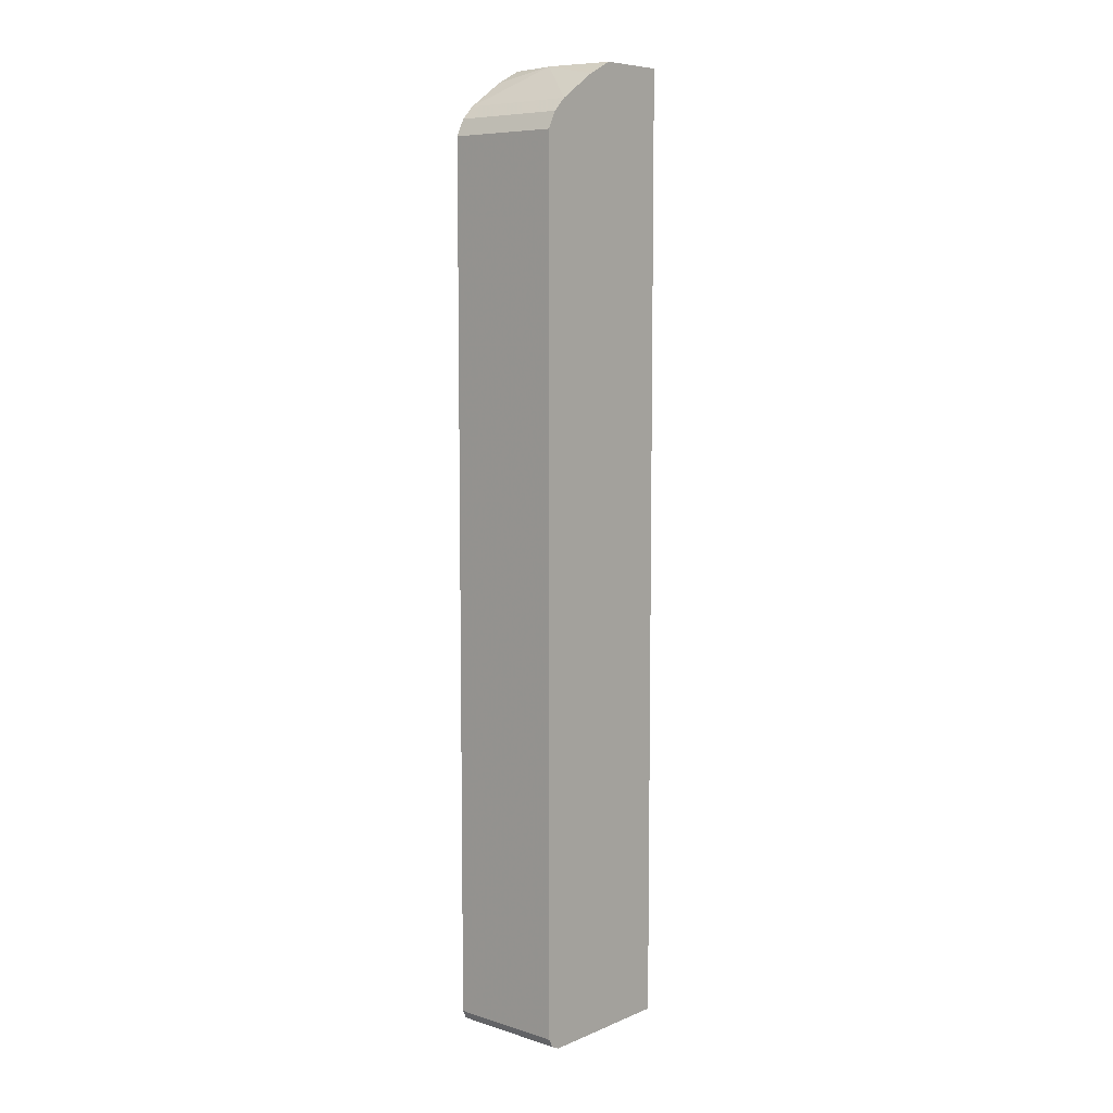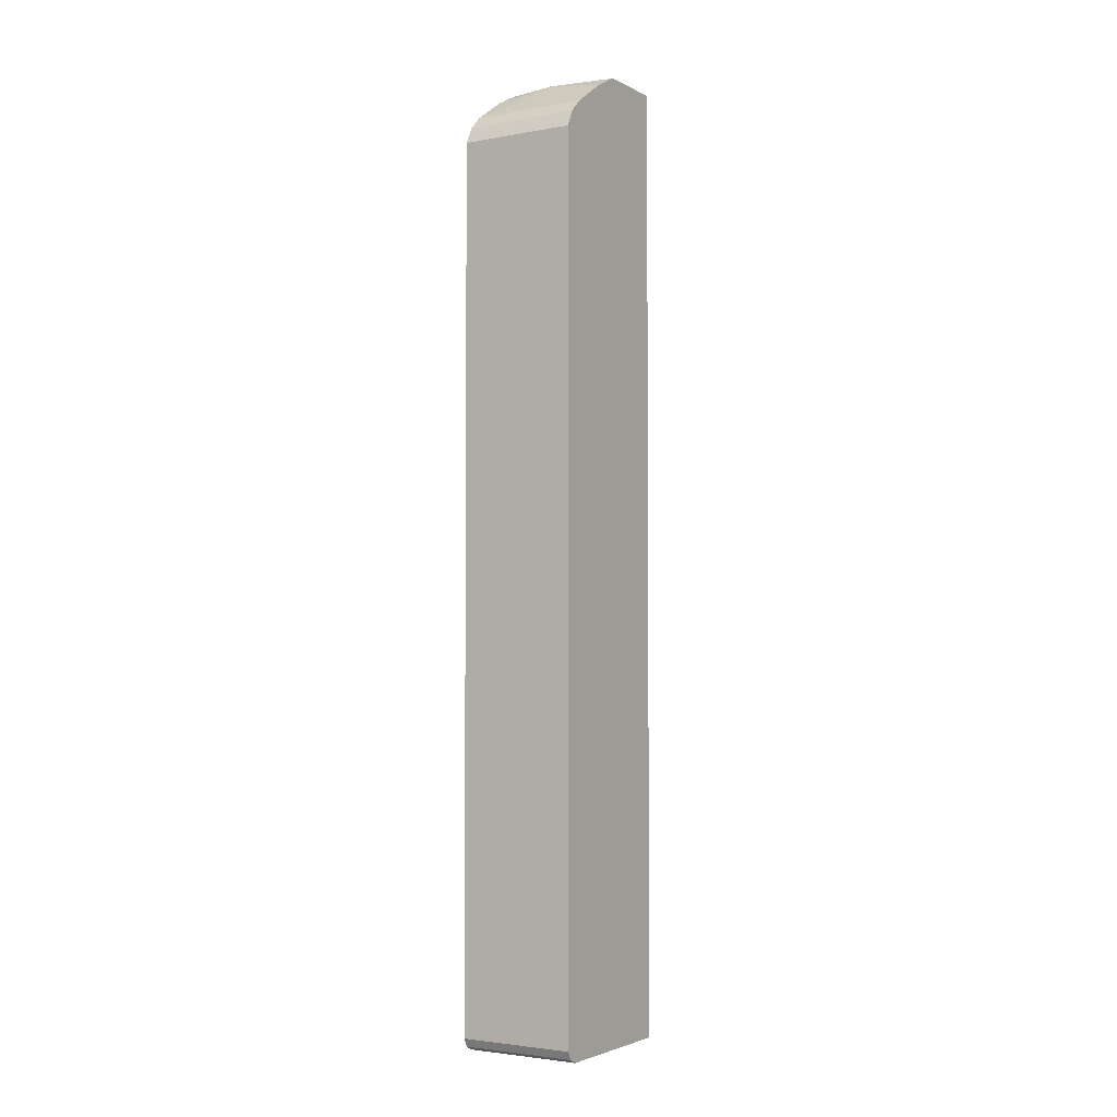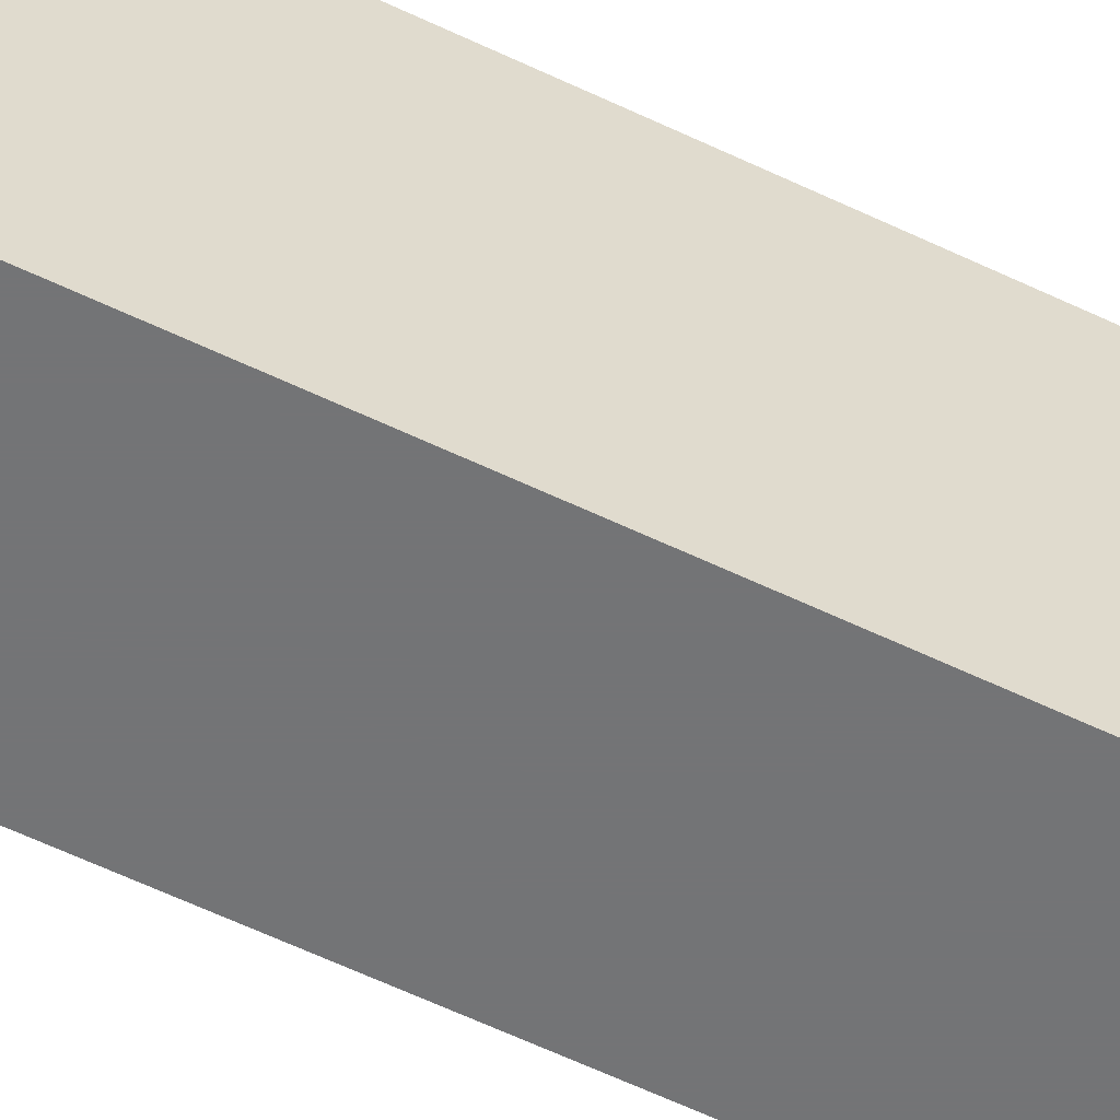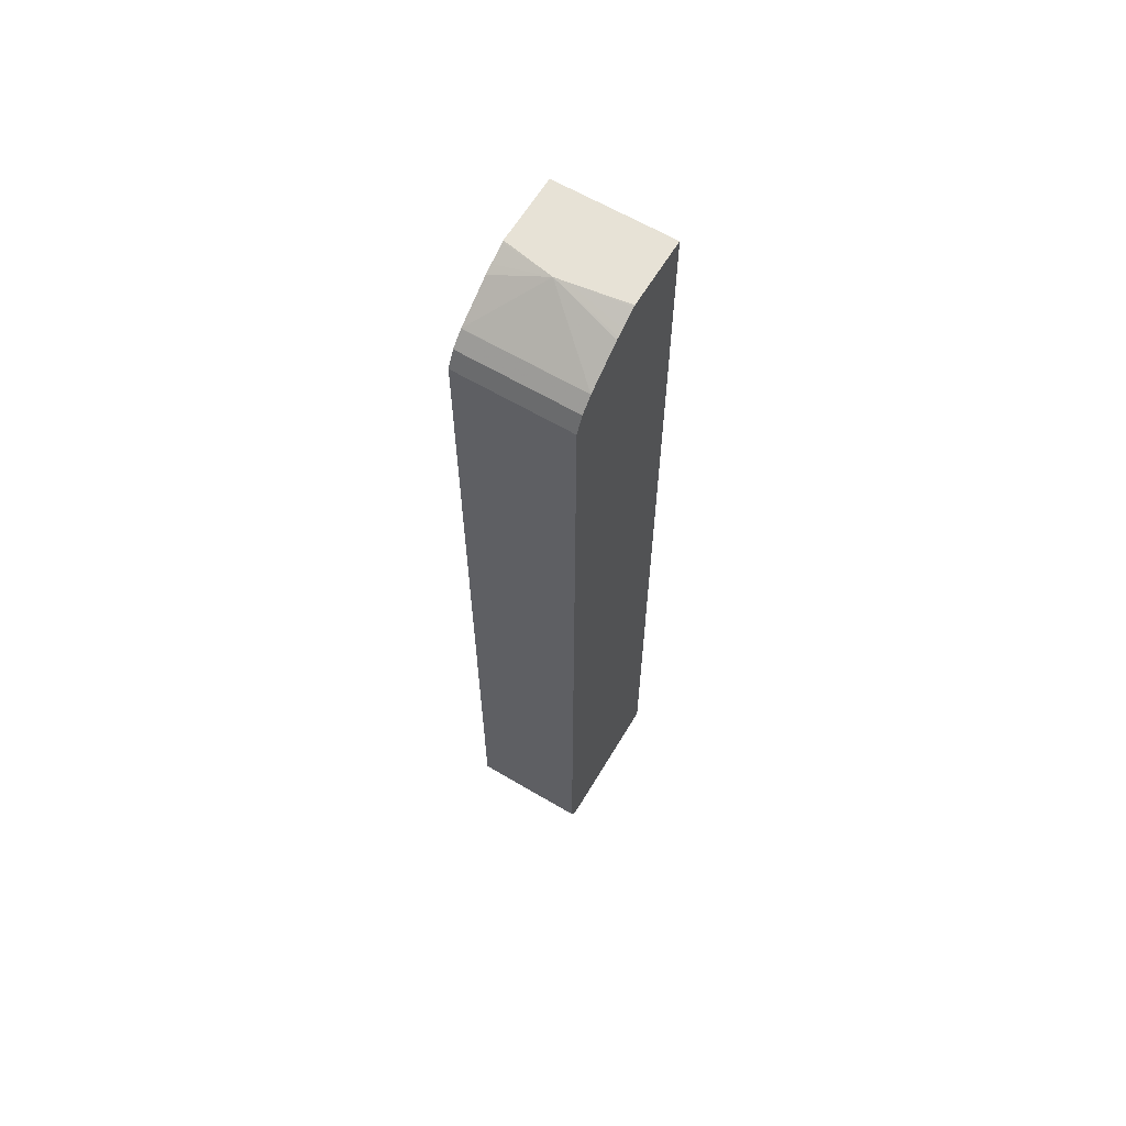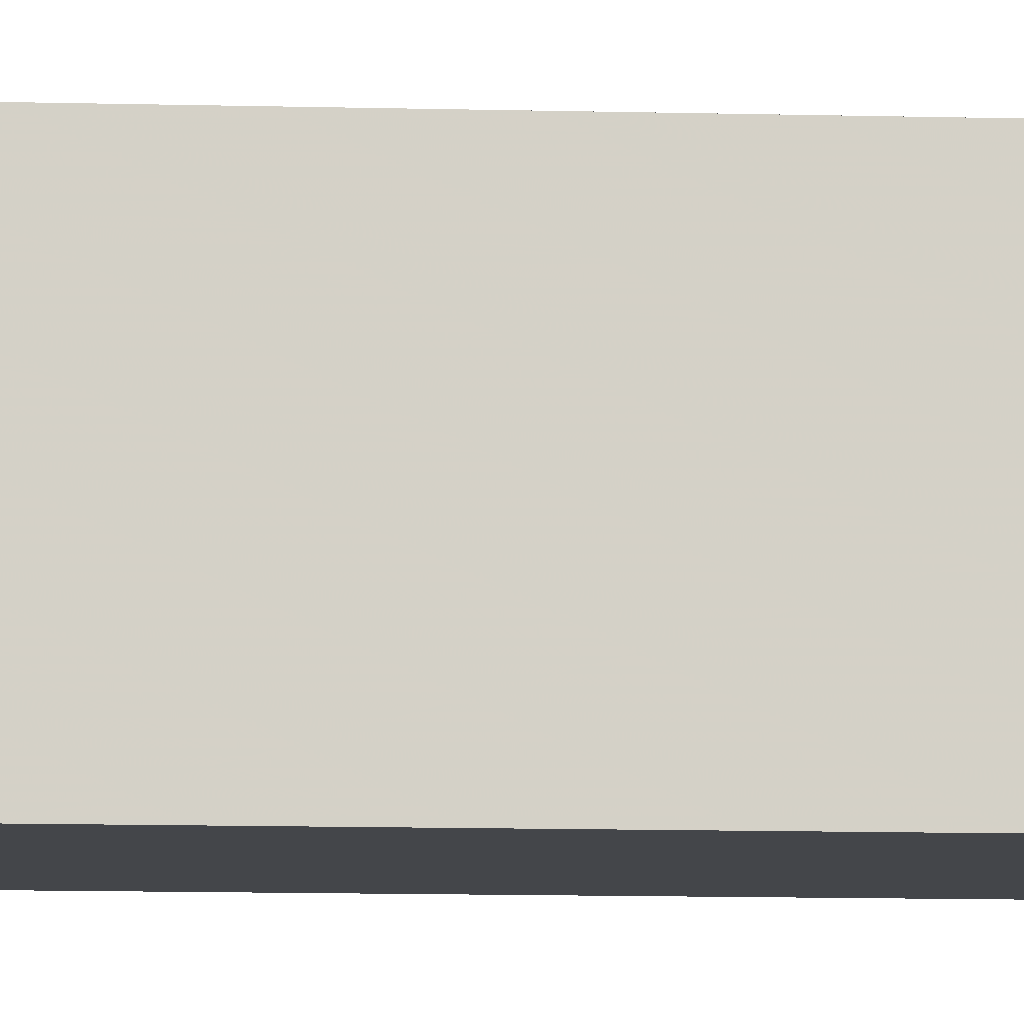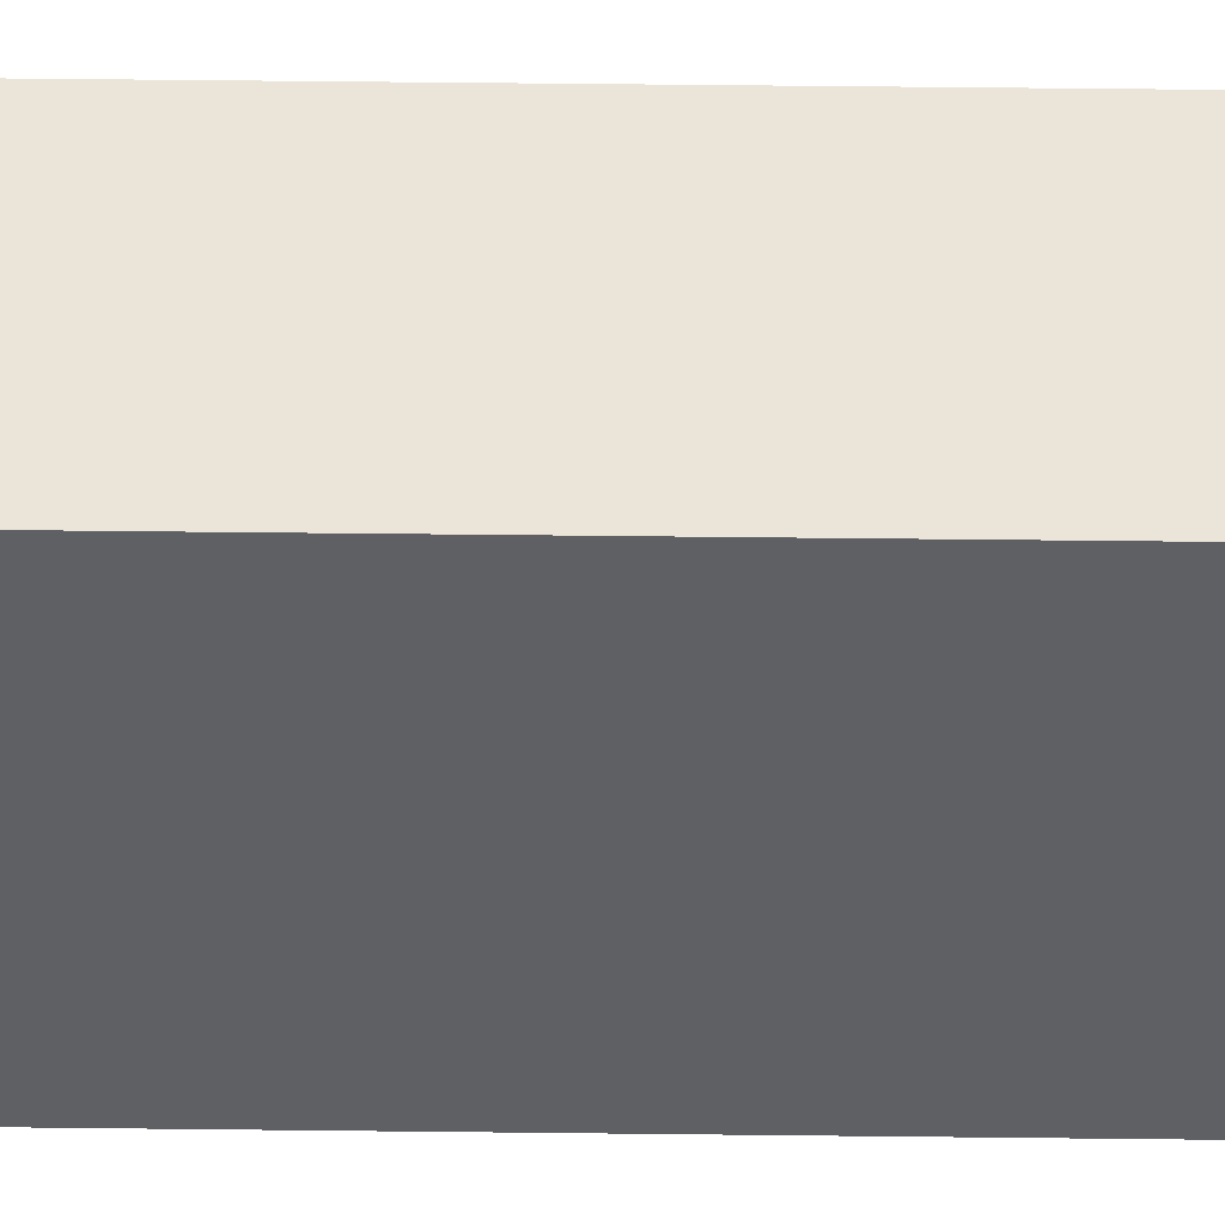
<metadata>
{"format":"obj","ext":"obj","renderer":"f3d","projection":"perspective","resolution":1024,"background":"white","views":[{"elev":7.5,"azim":41.2,"up":"+Y"},{"elev":-3.1,"azim":31.8,"up":"+Y"},{"elev":-56.2,"azim":-117.1,"up":"+Z"},{"elev":63.1,"azim":30.9,"up":"+Y"},{"elev":-9.4,"azim":85.6,"up":"+Z"},{"elev":45.0,"azim":90.8,"up":"+Z"}]}
</metadata>
<code>
v -0.07029 -0.7929 0.3877
v -0.07029 -0.8046 0.3818
v 0.09294 -0.7929 0.3877
v -0.07029 0.4228 0.3877
v -0.07029 -0.8103 0.3704
v 0.09294 -0.8046 0.3818
v 0.09294 0.4228 0.3877
v -0.07029 0.4348 0.3817
v 0.09294 -0.8057 0.3797
v -0.07029 -0.8105 0.37
v 0.09294 -0.8105 0.37
v 0.09294 0.4347 0.3818
v 0.09294 0.4464 0.3759
v -0.07029 0.4464 0.3759
v -0.07029 -0.8105 0.172
v 0.09294 -0.8105 0.172
v 0.09294 0.4639 0.3583
v -0.07029 0.4639 0.3583
v -0.07029 0.5178 0.172
v 0.09294 0.5178 0.172
v -0.07029 0.4641 0.3582
v 0.09294 0.4992 0.3054
v 6.299e-05 0.5178 0.2819
v -0.07029 0.5178 0.2682
v 0.09294 0.5178 0.2682
v -0.07029 0.4993 0.3053
v 0.09294 0.5009 0.3022
v 0.0004624 0.5178 0.2818
v -0.07029 0.5169 0.2702
v -0.07029 0.5051 0.2937
v 0.01802 0.5178 0.2794
v 0.09294 0.5169 0.2702
v 0.09294 0.5051 0.2937
f 5 9 6
f 17 21 18
f 15 20 16
f 15 19 20
f 13 18 14
f 13 17 18
f 10 16 11
f 8 13 14
f 7 12 8
f 5 11 9
f 5 10 11
f 17 22 23
f 10 15 16
f 8 12 13
f 21 23 26
f 19 24 23
f 19 23 28
f 19 28 31
f 19 31 25
f 19 25 20
f 22 27 28
f 22 28 23
f 23 24 29
f 23 29 30
f 23 30 26
f 25 31 32
f 27 33 31
f 4 7 8
f 17 23 21
f 3 12 7
f 1 19 15
f 3 17 13
f 27 31 28
f 1 2 6
f 1 6 3
f 1 3 7
f 1 7 4
f 1 4 8
f 1 8 14
f 1 14 18
f 1 18 21
f 1 21 26
f 1 26 30
f 1 30 29
f 1 29 24
f 3 13 12
f 1 24 19
f 1 10 5
f 1 5 2
f 2 5 6
f 3 6 9
f 3 9 11
f 3 11 16
f 3 16 20
f 3 20 25
f 3 25 32
f 3 32 33
f 3 33 27
f 3 27 22
f 3 22 17
f 1 15 10
f 31 33 32

</code>
